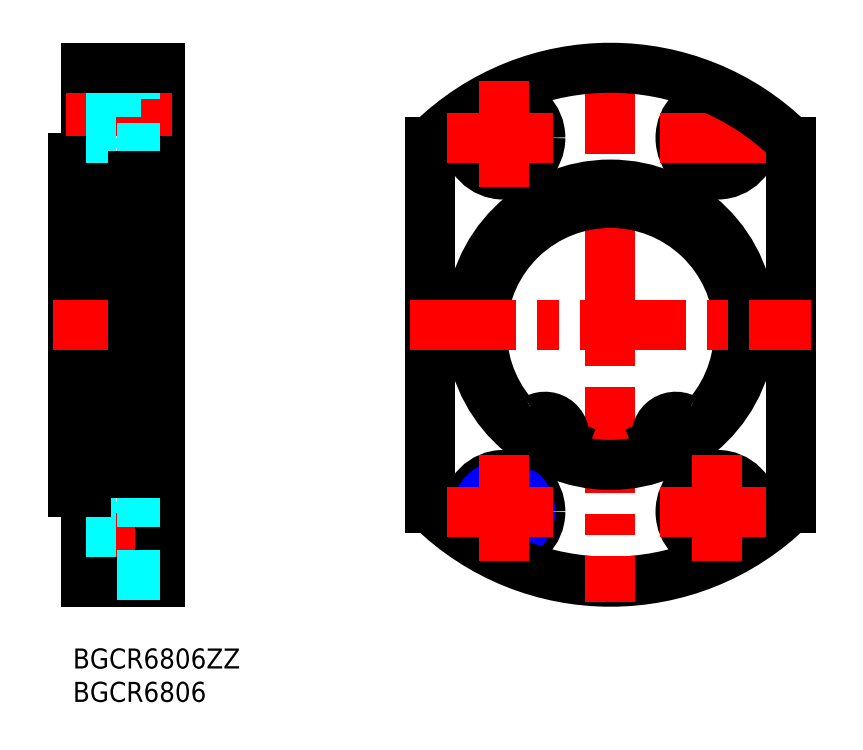
<metadata>
{"format":"dxf","ext":"dxf","renderer":"ezdxf+matplotlib","layout":"modelspace","background":"white","min_lineweight":24,"dpi":150}
</metadata>
<code>
0
SECTION
2
ENTITIES
0
INSERT
8
MSM_CONTINUOUS
2
*U4
10
0
20
0
30
0
0
INSERT
8
MSM_CONTINUOUS
2
*U5
10
0
20
0
30
0
0
LINE
8
MSM_DASHED
10
6.5
20
22
30
0
11
6.5
21
11
31
0
0
LINE
8
MSM_CENTER
10
-1
20
16.5
30
0
11
16
21
16.5
31
0
0
LINE
8
MSM_DASHED
10
2
20
20.5
30
0
11
6.5
21
20.5
31
0
0
LINE
8
MSM_CONTINUOUS
10
2
20
23.5
30
0
11
2
21
10
31
0
0
LINE
8
MSM_DASHED
10
2
20
19.9
30
0
11
6.5
21
19.9
31
0
0
LINE
8
MSM_CONTINUOUS
10
13
20
87
30
0
11
13
21
10
31
0
0
LINE
8
MSM_CONTINUOUS
10
7.1e-15
20
66.5
30
0
11
2
21
66.5
31
0
0
LINE
8
MSM_CONTINUOUS
10
7.1e-15
20
73.5
30
0
11
2
21
73.5
31
0
0
LINE
8
MSM_CONTINUOUS
10
7.1e-15
20
73.5
30
0
11
7.1e-15
21
23.5
31
0
0
LINE
8
MSM_CONTINUOUS
10
7.1e-15
20
30.5
30
0
11
2
21
30.5
31
0
0
LINE
8
MSM_CONTINUOUS
10
7.1e-15
20
23.5
30
0
11
2
21
23.5
31
0
0
LINE
8
MSM_CONTINUOUS
10
2
20
69.5
30
0
11
2
21
27.5
31
0
0
LINE
8
MSM_CONTINUOUS
10
2
20
73.5
30
0
11
2
21
87
31
0
0
LINE
8
MSM_DASHED
10
2
20
13.1
30
0
11
6.5
21
13.1
31
0
0
LINE
8
MSM_DASHED
10
2
20
12.5
30
0
11
6.5
21
12.5
31
0
0
LINE
8
MSM_CONTINUOUS
10
2
20
10
30
0
11
13
21
10
31
0
0
LINE
8
MSM_DASHED
10
13
20
11
30
0
11
6.5
21
11
31
0
0
LINE
8
MSM_CONTINUOUS
10
2
20
27.5
30
0
11
9
21
27.5
31
0
0
LINE
8
MSM_DASHED
10
13
20
22
30
0
11
6.5
21
22
31
0
0
LINE
8
MSM_CENTER
10
-1
20
80.5
30
0
11
16
21
80.5
31
0
0
LINE
8
MSM_DASHED
10
13
20
86
30
0
11
6.5
21
86
31
0
0
LINE
8
MSM_DASHED
10
6.5
20
86
30
0
11
6.5
21
75
31
0
0
LINE
8
MSM_DASHED
10
13
20
75
30
0
11
6.5
21
75
31
0
0
LINE
8
MSM_CENTER
10
-3
20
48.5
30
0
11
16
21
48.5
31
0
0
LINE
8
MSM_CONTINUOUS
10
2
20
69.5
30
0
11
9
21
69.5
31
0
0
LINE
8
MSM_DASHED
10
2
20
77.1
30
0
11
6.5
21
77.1
31
0
0
LINE
8
MSM_DASHED
10
2
20
84.5
30
0
11
6.5
21
84.5
31
0
0
LINE
8
MSM_DASHED
10
2
20
83.9
30
0
11
6.5
21
83.9
31
0
0
LINE
8
MSM_CONTINUOUS
10
2
20
87
30
0
11
13
21
87
31
0
0
LINE
8
MSM_CONTINUOUS
10
9
20
70.75
30
0
11
9
21
26.25
31
0
0
LINE
8
MSM_DASHED
10
2
20
76.5
30
0
11
6.5
21
76.5
31
0
0
CIRCLE
8
MSM_CONTINUOUS
10
64.53
20
20.5
30
0
40
5.5
0
CIRCLE
8
MSM_CONTINUOUS
10
64.53
20
20.5
30
0
40
3.4
0
CIRCLE
8
MSM_NARROW
10
64.53
20
20.5
30
0
40
4
0
ARC
8
MSM_CONTINUOUS
10
80.53
20
48.5
30
0
40
38.5
50
225.5
51
314.5
0
CIRCLE
8
MSM_CONTINUOUS
10
96.53
20
20.5
30
0
40
3.4
0
CIRCLE
8
MSM_NARROW
10
96.53
20
20.5
30
0
40
4
0
CIRCLE
8
MSM_CONTINUOUS
10
96.53
20
20.5
30
0
40
5.5
0
LINE
8
MSM_CENTER
10
80.53
20
90
30
0
11
80.53
21
7
31
0
0
LINE
8
MSM_CENTER
10
96.53
20
85
30
0
11
96.53
21
68
31
0
0
CIRCLE
8
MSM_CONTINUOUS
10
96.53
20
76.5
30
0
40
3.4
0
CIRCLE
8
MSM_NARROW
10
96.53
20
76.5
30
0
40
4
0
CIRCLE
8
MSM_CONTINUOUS
10
96.53
20
76.5
30
0
40
5.5
0
CIRCLE
8
MSM_CONTINUOUS
10
64.53
20
76.5
30
0
40
3.4
0
CIRCLE
8
MSM_NARROW
10
64.53
20
76.5
30
0
40
4
0
CIRCLE
8
MSM_CONTINUOUS
10
64.53
20
76.5
30
0
40
5.5
0
LINE
8
MSM_CENTER
10
88.03
20
76.5
30
0
11
105
21
76.5
31
0
0
ARC
8
MSM_CONTINUOUS
10
80.53
20
48.5
30
0
40
38.5
50
45.47
51
134.5
0
LINE
8
MSM_CONTINUOUS
10
53.53
20
75.95
30
0
11
53.53
21
21.05
31
0
0
LINE
8
MSM_CONTINUOUS
10
107.5
20
75.95
30
0
11
107.5
21
21.05
31
0
0
CIRCLE
8
MSM_CONTINUOUS
10
80.53
20
48.5
30
0
40
21
0
ARC
8
MSM_CONTINUOUS
10
90.13
20
31.24
30
0
40
2.5
50
201.8
51
236
0
LINE
8
MSM_CONTINUOUS
10
87.63
20
30.74
30
0
11
87.8
21
30.31
31
0
0
ARC
8
MSM_CONTINUOUS
10
90.33
20
31.82
30
0
40
2.9
50
62.34
51
201.8
0
ARC
8
MSM_CONTINUOUS
10
93.02
20
36.95
30
0
40
2.9
50
242.3
51
319.8
0
ARC
8
MSM_CONTINUOUS
10
80.53
20
47.5
30
0
40
19.25
50
319.8
51
220.2
0
ARC
8
MSM_CONTINUOUS
10
68.03
20
36.95
30
0
40
2.9
50
220.2
51
297.7
0
ARC
8
MSM_CONTINUOUS
10
70.73
20
31.82
30
0
40
2.9
50
338.2
51
117.7
0
LINE
8
MSM_CONTINUOUS
10
73.25
20
30.31
30
0
11
73.42
21
30.74
31
0
0
ARC
8
MSM_CONTINUOUS
10
70.93
20
31.24
30
0
40
2.5
50
304
51
338.2
0
CIRCLE
8
MSM_CONTINUOUS
10
90.33
20
31.82
30
0
40
1.25
0
CIRCLE
8
MSM_CONTINUOUS
10
70.73
20
31.82
30
0
40
1.25
0
LINE
8
MSM_CONTINUOUS
10
9
20
70.75
30
0.875
11
10.95
21
70.75
31
0.875
0
LINE
8
MSM_CONTINUOUS
10
9
20
66.75
30
0.875
11
10.8
21
66.75
31
0.875
0
LINE
8
MSM_CONTINUOUS
10
9
20
34.72
30
0.875
11
10.8
21
34.72
31
0.875
0
LINE
8
MSM_CONTINUOUS
10
9
20
28.74
30
0.875
11
10.8
21
28.74
31
0.875
0
LINE
8
MSM_CONTINUOUS
10
10.8
20
28.74
30
1.25
11
10.8
21
70.75
31
1.25
0
LINE
8
MSM_CONTINUOUS
10
9
20
26.25
30
0.875
11
10.95
21
26.25
31
0.875
0
LINE
8
MSM_CONTINUOUS
10
10.95
20
70.75
30
0
11
10.95
21
26.25
31
0
0
LINE
8
MSM_CONTINUOUS
10
10.95
20
69.5
30
0.875
11
13
21
69.5
31
0.875
0
LINE
8
MSM_CONTINUOUS
10
10.95
20
27.5
30
0.875
11
13
21
27.5
31
0.875
0
LINE
8
MSM_CENTER
10
50.53
20
48.5
30
0
11
110.5
21
48.5
31
0
0
LINE
8
MSM_CENTER
10
64.53
20
85
30
0
11
64.53
21
68
31
0
0
LINE
8
MSM_CENTER
10
56.03
20
76.5
30
0
11
73.03
21
76.5
31
0
0
LINE
8
MSM_CENTER
10
64.53
20
29
30
0
11
64.53
21
12
31
0
0
LINE
8
MSM_CENTER
10
56.03
20
20.5
30
0
11
73.03
21
20.5
31
0
0
LINE
8
MSM_CENTER
10
96.53
20
29
30
0
11
96.53
21
12
31
0
0
LINE
8
MSM_CENTER
10
88.03
20
20.5
30
0
11
105
21
20.5
31
0
0
ENDSEC
0
EOF

</code>
